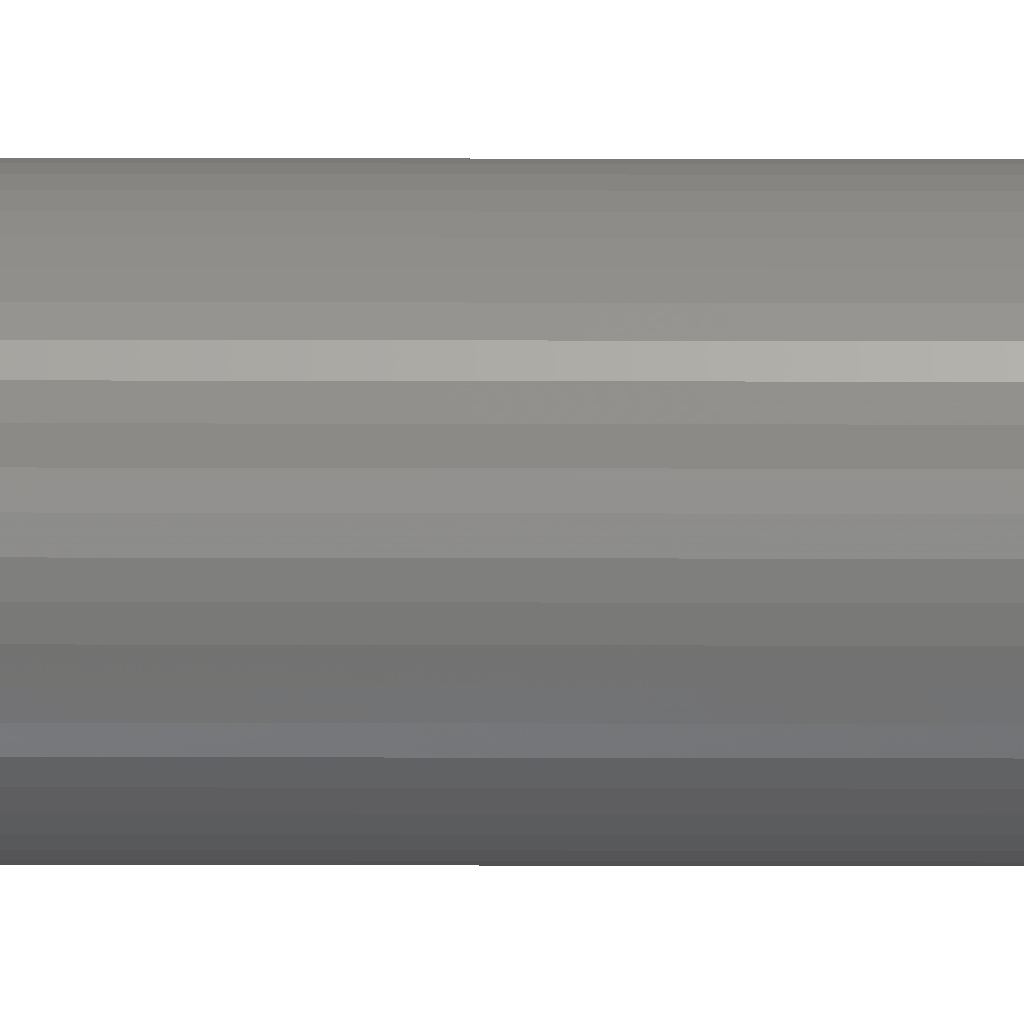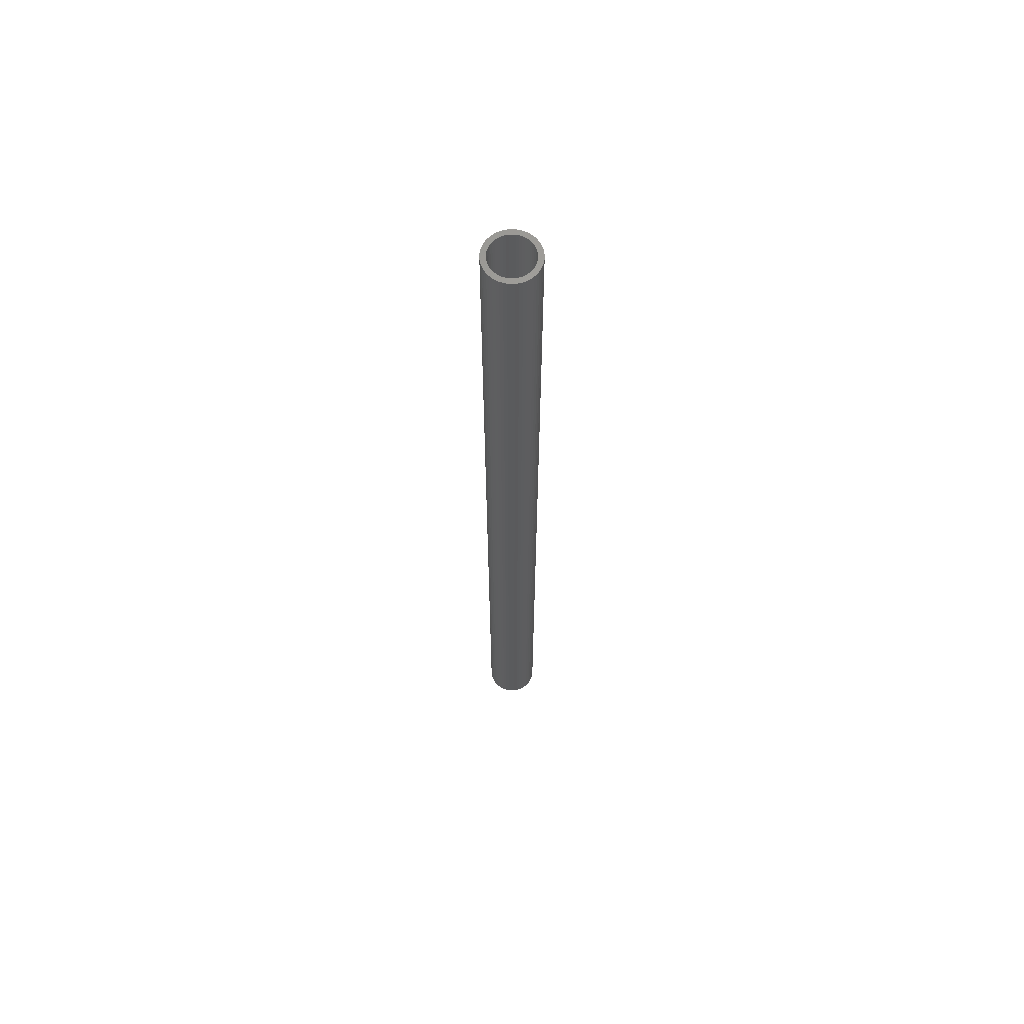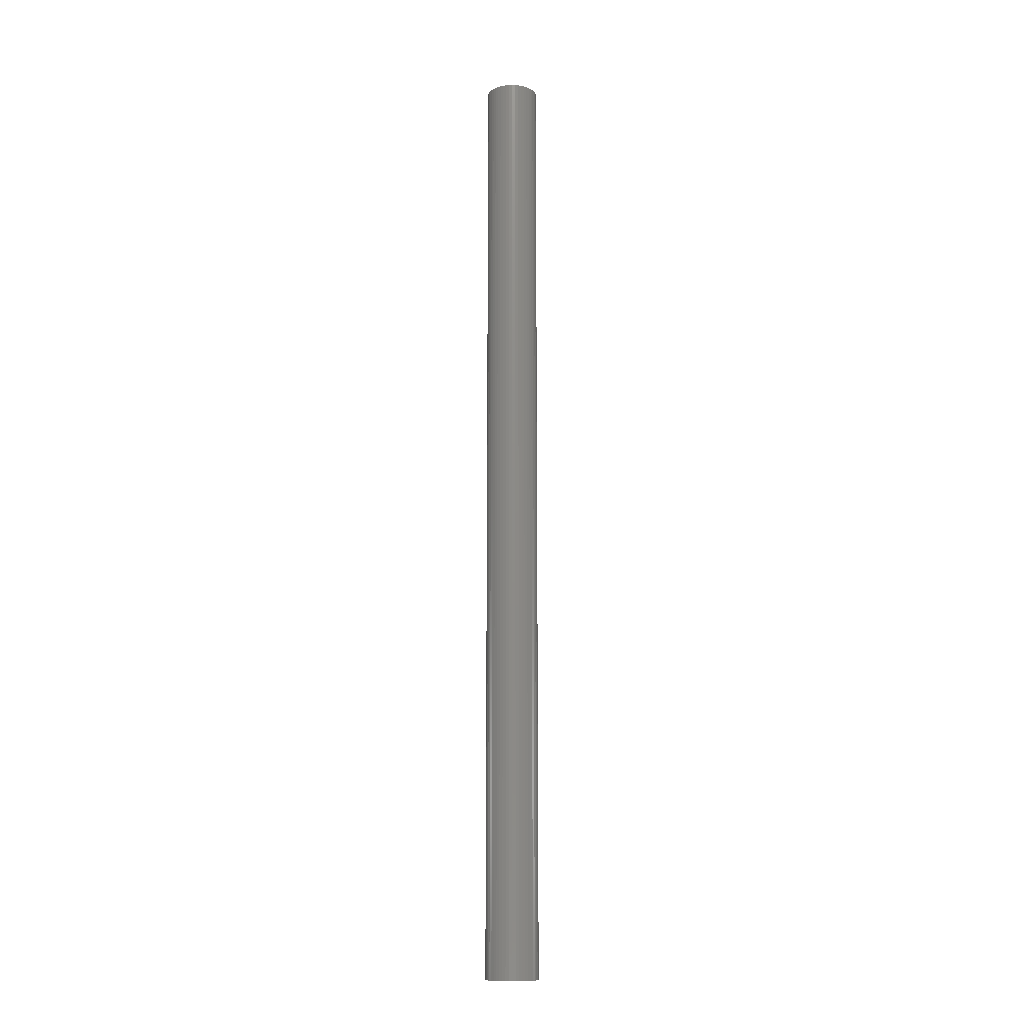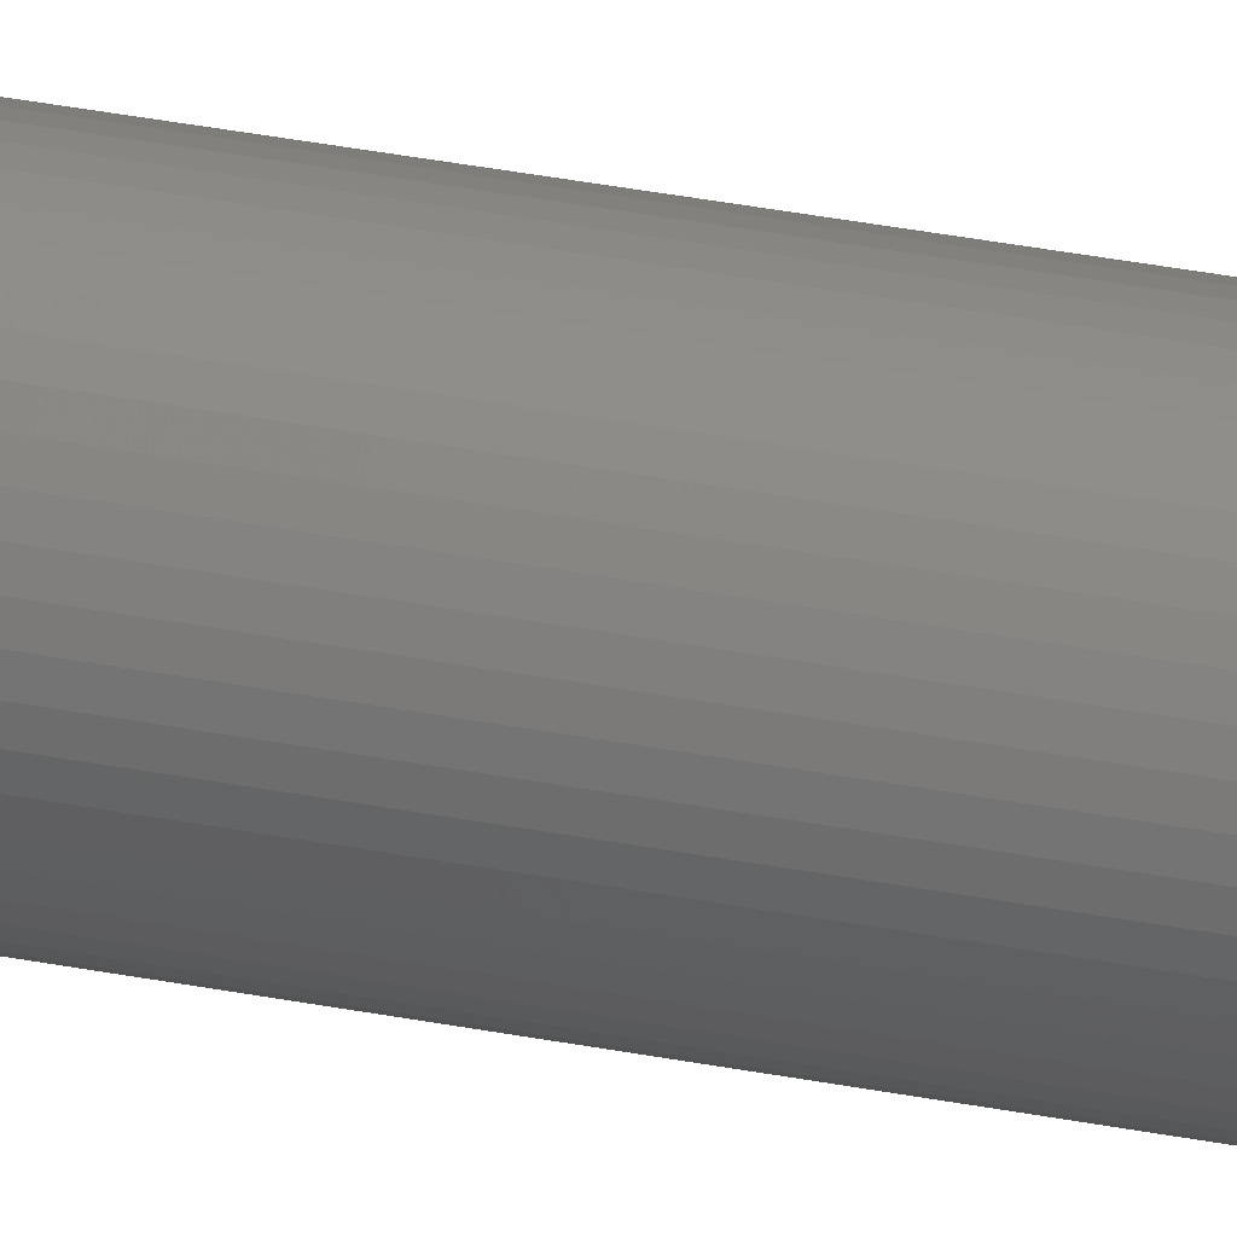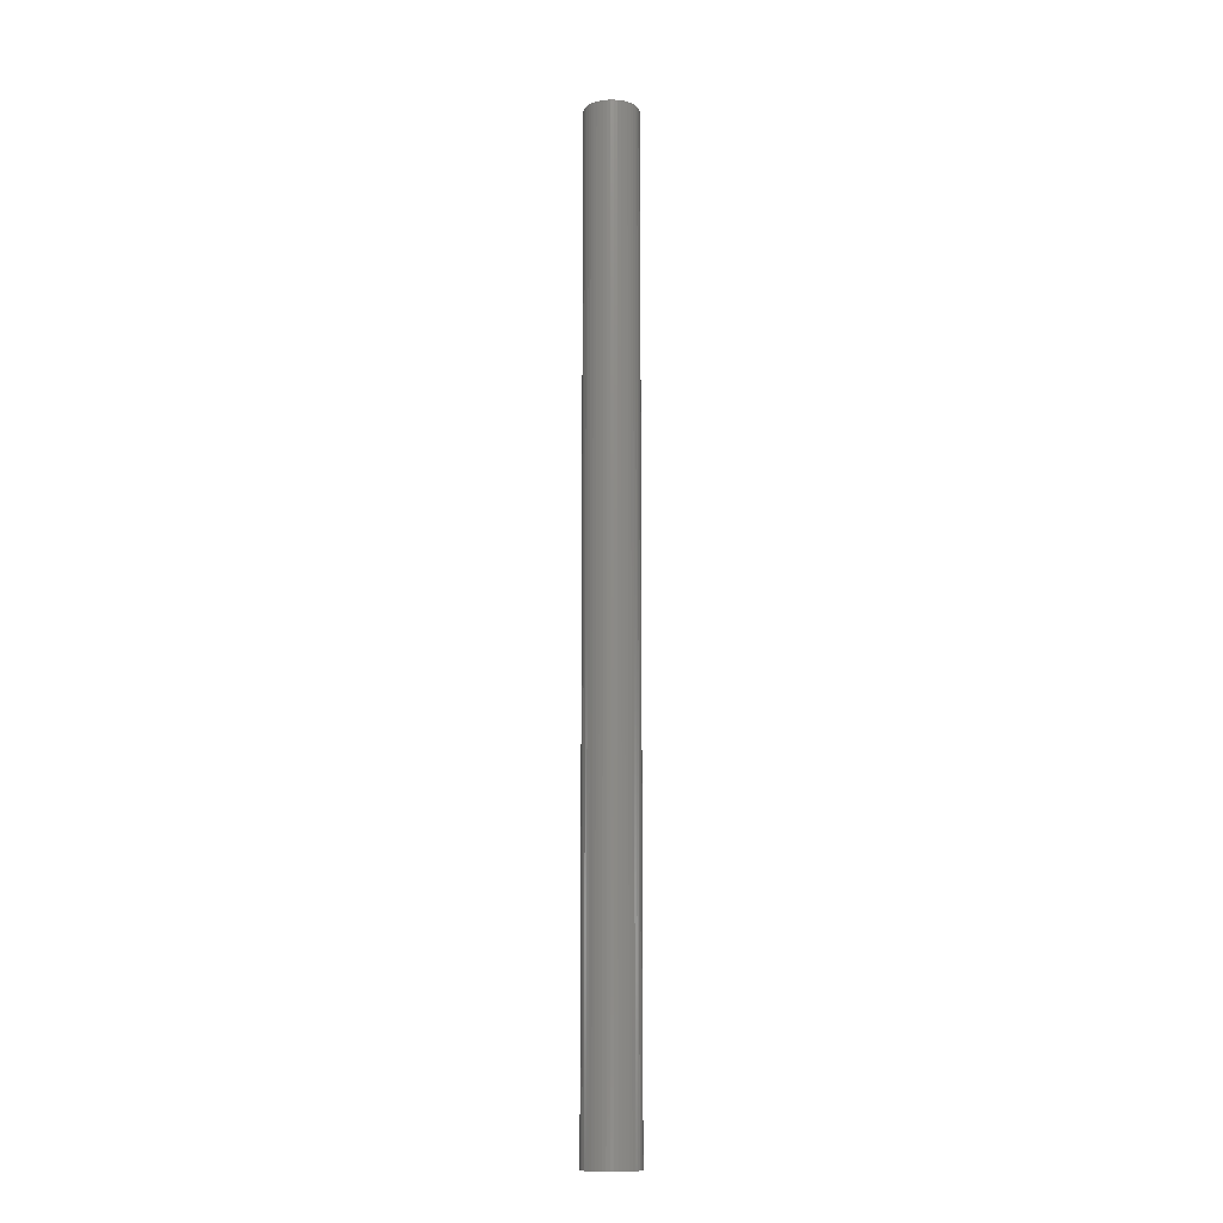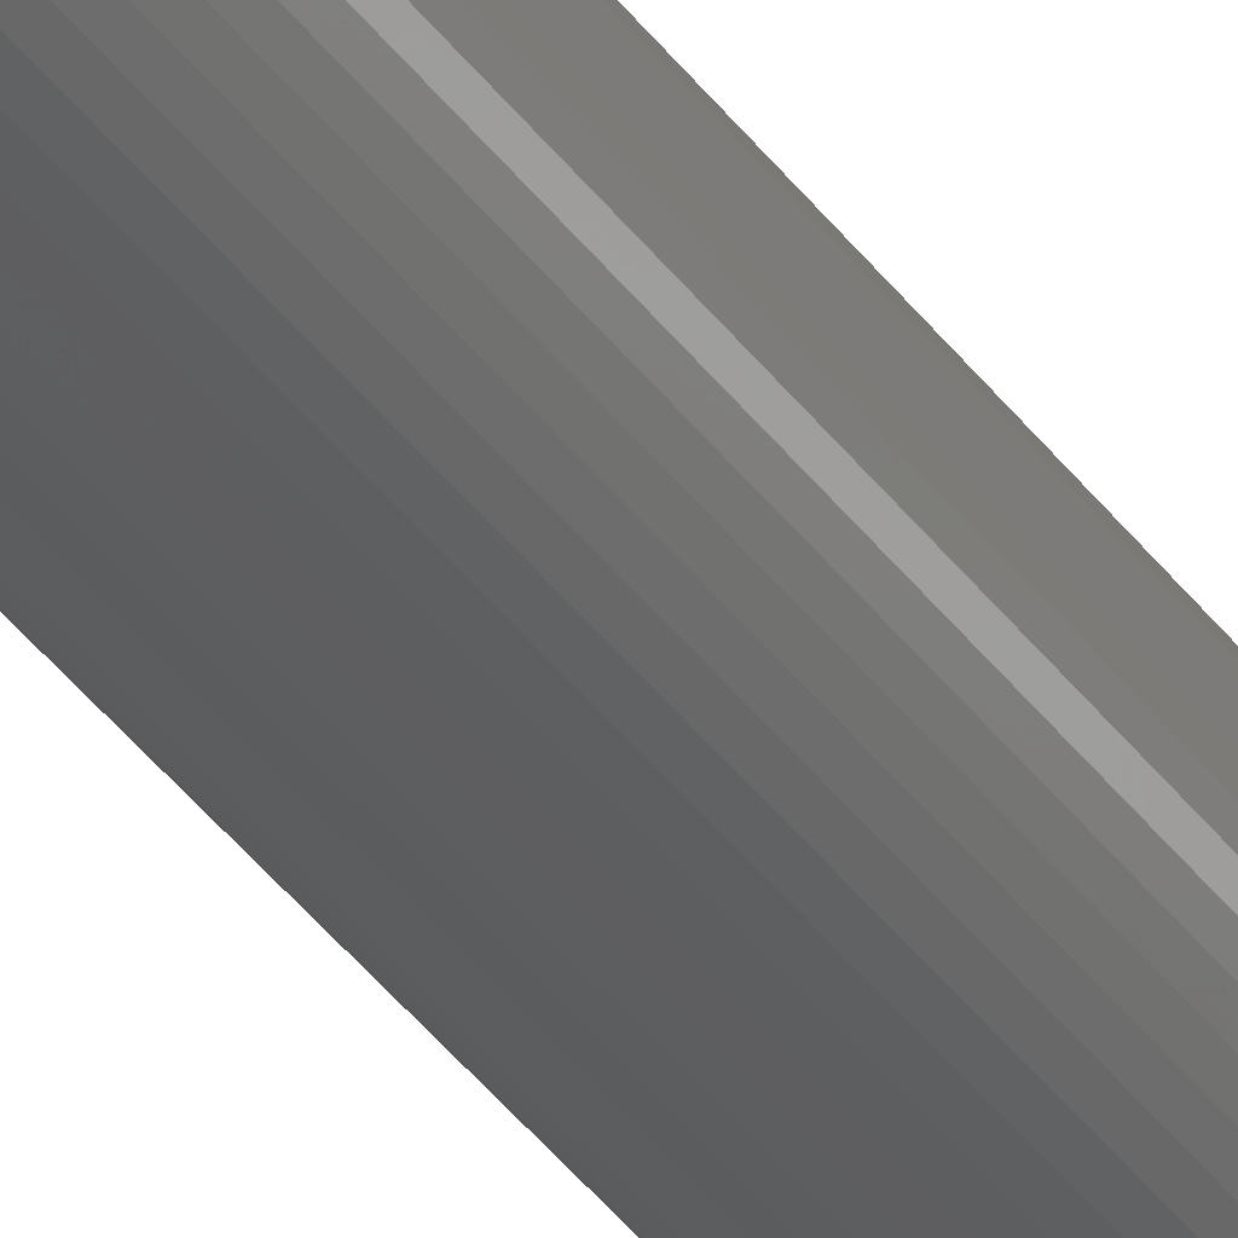
<metadata>
{"format":"stl","ext":"stl","renderer":"f3d","projection":"perspective","resolution":1024,"background":"white","views":[{"elev":65.0,"azim":-89.9,"up":"+Y"},{"elev":64.3,"azim":-139.0,"up":"+Z"},{"elev":-13.2,"azim":75.1,"up":"+Z"},{"elev":29.7,"azim":-73.2,"up":"+Y"},{"elev":-12.7,"azim":-145.2,"up":"+Z"},{"elev":-34.2,"azim":29.1,"up":"+Y"}]}
</metadata>
<code>
# stl→obj: 200 verts, 400 faces
v 2.25 0 40.5
v 2.232 0.282 -40.5
v 2.232 0.282 40.5
v 2.25 0 -40.5
v -2.25 0 -40.5
v -2.232 0.282 40.5
v -2.232 0.282 -40.5
v -2.25 0 40.5
v 0.1413 2.246 -40.5
v -0.1413 2.246 40.5
v 0.1413 2.246 40.5
v -0.1413 2.246 -40.5
v -0.1413 -2.246 -40.5
v 0.1413 -2.246 40.5
v -0.1413 -2.246 40.5
v 0.1413 -2.246 -40.5
v 1.64 1.54 -40.5
v 1.434 1.734 40.5
v 1.64 1.54 40.5
v 1.434 1.734 -40.5
v -1.434 1.734 -40.5
v -1.64 1.54 40.5
v -1.434 1.734 40.5
v -1.64 1.54 -40.5
v -0.6953 2.14 -40.5
v -0.958 2.036 40.5
v -0.6953 2.14 40.5
v -0.958 2.036 -40.5
v 2.092 -0.8283 40.5
v 2.179 -0.5596 -40.5
v 2.179 -0.5596 40.5
v 2.092 -0.8283 -40.5
v 2.092 0.8283 40.5
v 1.972 1.084 -40.5
v 1.972 1.084 40.5
v 2.092 0.8283 -40.5
v 2.179 0.5596 -40.5
v 2.179 0.5596 40.5
v 0.958 2.036 -40.5
v 0.6953 2.14 40.5
v 0.958 2.036 40.5
v 0.6953 2.14 -40.5
v 0.4216 2.21 40.5
v 0.4216 2.21 -40.5
v 1.206 1.9 40.5
v 1.206 1.9 -40.5
v -2.092 0.8283 -40.5
v -1.972 1.084 40.5
v -1.972 1.084 -40.5
v -2.092 0.8283 40.5
v -1.82 1.323 -40.5
v -1.82 1.323 40.5
v -2.179 0.5596 -40.5
v -2.179 0.5596 40.5
v -1.206 1.9 40.5
v -1.206 1.9 -40.5
v -0.4216 2.21 40.5
v -0.4216 2.21 -40.5
v 0.4216 -2.21 40.5
v 0.4216 -2.21 -40.5
v 1.82 1.323 40.5
v 1.82 1.323 -40.5
v 1.8 0 40.5
v 1.786 0.2256 40.5
v 2.232 -0.282 40.5
v 1.743 0.4476 40.5
v 1.786 -0.2256 40.5
v 1.674 0.6626 40.5
v 1.577 0.8672 40.5
v 1.743 -0.4476 40.5
v 1.456 1.058 40.5
v 1.312 1.232 40.5
v 1.147 1.387 40.5
v 0.9645 1.52 40.5
v 0.7664 1.629 40.5
v 0.5562 1.712 40.5
v 0.3373 1.768 40.5
v 0.113 1.796 40.5
v -0.113 1.796 40.5
v -0.3373 1.768 40.5
v -0.5562 1.712 40.5
v -0.7664 1.629 40.5
v -0.9645 1.52 40.5
v -1.147 1.387 40.5
v -1.312 1.232 40.5
v -1.456 1.058 40.5
v -1.577 0.8672 40.5
v -1.674 0.6626 40.5
v -1.743 0.4476 40.5
v 1.674 -0.6626 40.5
v 1.972 -1.084 40.5
v 1.577 -0.8672 40.5
v 1.82 -1.323 40.5
v 1.456 -1.058 40.5
v 1.64 -1.54 40.5
v 1.312 -1.232 40.5
v 1.434 -1.734 40.5
v 1.147 -1.387 40.5
v 1.206 -1.9 40.5
v 0.9645 -1.52 40.5
v 0.958 -2.036 40.5
v 0.7664 -1.629 40.5
v 0.6953 -2.14 40.5
v 0.5562 -1.712 40.5
v 0.3373 -1.768 40.5
v 0.113 -1.796 40.5
v -0.113 -1.796 40.5
v -0.3373 -1.768 40.5
v -0.4216 -2.21 40.5
v -0.5562 -1.712 40.5
v -0.6953 -2.14 40.5
v -0.7664 -1.629 40.5
v -0.958 -2.036 40.5
v -0.9645 -1.52 40.5
v -1.206 -1.9 40.5
v -1.147 -1.387 40.5
v -1.434 -1.734 40.5
v -1.312 -1.232 40.5
v -1.64 -1.54 40.5
v -1.456 -1.058 40.5
v -1.82 -1.323 40.5
v -1.577 -0.8672 40.5
v -1.972 -1.084 40.5
v -1.674 -0.6626 40.5
v -2.092 -0.8283 40.5
v -1.743 -0.4476 40.5
v -2.179 -0.5596 40.5
v -1.786 -0.2256 40.5
v -2.232 -0.282 40.5
v -1.8 0 40.5
v -1.786 0.2256 40.5
v 2.232 -0.282 -40.5
v 1.972 -1.084 -40.5
v 1.82 -1.323 -40.5
v -1.64 -1.54 -40.5
v -1.434 -1.734 -40.5
v -1.972 -1.084 -40.5
v -2.092 -0.8283 -40.5
v -1.82 -1.323 -40.5
v 1.8 0 -40.5
v 1.786 -0.2256 -40.5
v 1.743 -0.4476 -40.5
v 1.786 0.2256 -40.5
v 1.674 -0.6626 -40.5
v 1.577 -0.8672 -40.5
v 1.743 0.4476 -40.5
v 1.456 -1.058 -40.5
v 1.64 -1.54 -40.5
v 1.312 -1.232 -40.5
v 1.434 -1.734 -40.5
v 1.147 -1.387 -40.5
v 1.206 -1.9 -40.5
v 0.9645 -1.52 -40.5
v 0.958 -2.036 -40.5
v 0.7664 -1.629 -40.5
v 0.6953 -2.14 -40.5
v 0.5562 -1.712 -40.5
v 0.3373 -1.768 -40.5
v 0.113 -1.796 -40.5
v -0.113 -1.796 -40.5
v -0.3373 -1.768 -40.5
v -0.4216 -2.21 -40.5
v -0.5562 -1.712 -40.5
v -0.6953 -2.14 -40.5
v -0.7664 -1.629 -40.5
v -0.958 -2.036 -40.5
v -0.9645 -1.52 -40.5
v -1.206 -1.9 -40.5
v -1.147 -1.387 -40.5
v -1.312 -1.232 -40.5
v -1.456 -1.058 -40.5
v -1.577 -0.8672 -40.5
v -1.674 -0.6626 -40.5
v -1.743 -0.4476 -40.5
v 1.674 0.6626 -40.5
v 1.577 0.8672 -40.5
v 1.456 1.058 -40.5
v 1.312 1.232 -40.5
v 1.147 1.387 -40.5
v 0.9645 1.52 -40.5
v 0.7664 1.629 -40.5
v 0.5562 1.712 -40.5
v 0.3373 1.768 -40.5
v 0.113 1.796 -40.5
v -0.113 1.796 -40.5
v -0.3373 1.768 -40.5
v -0.5562 1.712 -40.5
v -0.7664 1.629 -40.5
v -0.9645 1.52 -40.5
v -1.147 1.387 -40.5
v -1.312 1.232 -40.5
v -1.456 1.058 -40.5
v -1.577 0.8672 -40.5
v -1.674 0.6626 -40.5
v -1.743 0.4476 -40.5
v -1.786 0.2256 -40.5
v -1.8 0 -40.5
v -2.179 -0.5596 -40.5
v -1.786 -0.2256 -40.5
v -2.232 -0.282 -40.5
f 1 2 3
f 2 1 4
f 5 6 7
f 6 5 8
f 9 10 11
f 10 9 12
f 13 14 15
f 14 13 16
f 17 18 19
f 18 17 20
f 21 22 23
f 22 21 24
f 25 26 27
f 26 25 28
f 29 30 31
f 30 29 32
f 33 34 35
f 34 33 36
f 3 37 38
f 37 3 2
f 39 40 41
f 40 39 42
f 42 43 40
f 43 42 44
f 20 45 18
f 45 20 46
f 47 48 49
f 48 47 50
f 51 22 24
f 22 51 52
f 53 50 47
f 50 53 54
f 28 55 26
f 55 28 56
f 12 57 10
f 57 12 58
f 16 59 14
f 59 16 60
f 38 36 33
f 36 38 37
f 61 17 19
f 17 61 62
f 35 62 61
f 62 35 34
f 44 11 43
f 11 44 9
f 46 41 45
f 41 46 39
f 49 52 51
f 52 49 48
f 7 54 53
f 54 7 6
f 63 1 3
f 64 3 38
f 1 63 65
f 66 38 33
f 67 65 63
f 68 33 35
f 65 67 31
f 69 35 61
f 70 31 67
f 31 70 29
f 3 64 63
f 38 66 64
f 33 68 66
f 71 61 19
f 35 69 68
f 61 71 69
f 72 19 18
f 19 72 71
f 73 18 45
f 18 73 72
f 45 74 73
f 41 74 45
f 41 75 74
f 40 75 41
f 40 76 75
f 43 76 40
f 43 77 76
f 11 77 43
f 11 78 77
f 11 79 78
f 10 79 11
f 10 80 79
f 57 80 10
f 57 81 80
f 27 81 57
f 27 82 81
f 26 82 27
f 26 83 82
f 55 83 26
f 83 55 84
f 23 84 55
f 84 23 85
f 22 85 23
f 85 22 86
f 52 86 22
f 86 52 87
f 48 87 52
f 87 48 88
f 88 50 89
f 50 88 48
f 90 29 70
f 29 90 91
f 92 91 90
f 91 92 93
f 94 93 92
f 93 94 95
f 96 95 94
f 95 96 97
f 98 97 96
f 97 98 99
f 100 99 98
f 100 101 99
f 102 101 100
f 102 103 101
f 104 103 102
f 104 59 103
f 105 59 104
f 105 14 59
f 106 14 105
f 107 14 106
f 107 15 14
f 108 15 107
f 108 109 15
f 110 109 108
f 110 111 109
f 112 111 110
f 112 113 111
f 114 113 112
f 115 114 116
f 114 115 113
f 117 116 118
f 116 117 115
f 119 118 120
f 121 120 122
f 118 119 117
f 123 122 124
f 125 124 126
f 127 126 128
f 120 121 119
f 129 128 130
f 54 89 50
f 89 54 131
f 122 123 121
f 6 131 54
f 124 125 123
f 131 6 130
f 126 127 125
f 8 130 6
f 128 129 127
f 130 8 129
f 56 23 55
f 23 56 21
f 58 27 57
f 27 58 25
f 65 4 1
f 4 65 132
f 93 133 91
f 133 93 134
f 31 132 65
f 132 31 30
f 135 117 119
f 117 135 136
f 137 125 138
f 125 137 123
f 135 121 139
f 121 135 119
f 140 4 132
f 141 132 30
f 4 140 2
f 142 30 32
f 143 2 140
f 144 32 133
f 2 143 37
f 145 133 134
f 146 37 143
f 37 146 36
f 132 141 140
f 30 142 141
f 32 144 142
f 147 134 148
f 133 145 144
f 134 147 145
f 149 148 150
f 148 149 147
f 151 150 152
f 150 151 149
f 152 153 151
f 154 153 152
f 154 155 153
f 156 155 154
f 156 157 155
f 60 157 156
f 60 158 157
f 16 158 60
f 16 159 158
f 16 160 159
f 13 160 16
f 13 161 160
f 162 161 13
f 162 163 161
f 164 163 162
f 164 165 163
f 166 165 164
f 166 167 165
f 168 167 166
f 167 168 169
f 136 169 168
f 169 136 170
f 135 170 136
f 170 135 171
f 139 171 135
f 171 139 172
f 137 172 139
f 172 137 173
f 173 138 174
f 138 173 137
f 175 36 146
f 36 175 34
f 176 34 175
f 34 176 62
f 177 62 176
f 62 177 17
f 178 17 177
f 17 178 20
f 179 20 178
f 20 179 46
f 180 46 179
f 180 39 46
f 181 39 180
f 181 42 39
f 182 42 181
f 182 44 42
f 183 44 182
f 183 9 44
f 184 9 183
f 185 9 184
f 185 12 9
f 186 12 185
f 186 58 12
f 187 58 186
f 187 25 58
f 188 25 187
f 188 28 25
f 189 28 188
f 56 189 190
f 189 56 28
f 21 190 191
f 190 21 56
f 24 191 192
f 51 192 193
f 191 24 21
f 49 193 194
f 47 194 195
f 53 195 196
f 192 51 24
f 7 196 197
f 198 174 138
f 174 198 199
f 193 49 51
f 200 199 198
f 194 47 49
f 199 200 197
f 195 53 47
f 5 197 200
f 196 7 53
f 197 5 7
f 152 97 99
f 97 152 150
f 91 32 29
f 32 91 133
f 138 127 198
f 127 138 125
f 95 134 93
f 134 95 148
f 154 99 101
f 99 154 152
f 156 101 103
f 101 156 154
f 60 103 59
f 103 60 156
f 162 15 109
f 15 162 13
f 168 113 115
f 113 168 166
f 139 123 137
f 123 139 121
f 198 129 200
f 129 198 127
f 200 8 5
f 8 200 129
f 150 95 97
f 95 150 148
f 164 109 111
f 109 164 162
f 166 111 113
f 111 166 164
f 136 115 117
f 115 136 168
f 89 194 88
f 194 89 195
f 176 71 177
f 71 176 69
f 182 75 76
f 75 182 181
f 188 81 82
f 81 188 187
f 88 193 87
f 193 88 194
f 142 67 141
f 67 142 70
f 143 66 146
f 66 143 64
f 179 72 73
f 72 179 178
f 184 77 78
f 77 184 183
f 180 73 74
f 73 180 179
f 131 195 89
f 195 131 196
f 86 191 85
f 191 86 192
f 187 80 81
f 80 187 186
f 191 84 85
f 84 191 190
f 140 64 143
f 64 140 63
f 153 102 100
f 102 153 155
f 177 72 178
f 72 177 71
f 185 78 79
f 78 185 184
f 183 76 77
f 76 183 182
f 181 74 75
f 74 181 180
f 130 196 131
f 196 130 197
f 87 192 86
f 192 87 193
f 186 79 80
f 79 186 185
f 190 83 84
f 83 190 189
f 189 82 83
f 82 189 188
f 159 107 106
f 107 159 160
f 124 174 126
f 174 124 173
f 122 173 124
f 173 122 172
f 158 106 105
f 106 158 159
f 175 69 176
f 69 175 68
f 146 68 175
f 68 146 66
f 141 63 140
f 63 141 67
f 145 90 144
f 90 145 92
f 144 70 142
f 70 144 90
f 149 98 96
f 98 149 151
f 149 94 147
f 94 149 96
f 128 197 130
f 197 128 199
f 155 104 102
f 104 155 157
f 157 105 104
f 105 157 158
f 151 100 98
f 100 151 153
f 147 92 145
f 92 147 94
f 167 116 114
f 116 167 169
f 161 110 108
f 110 161 163
f 169 118 116
f 118 169 170
f 126 199 128
f 199 126 174
f 165 114 112
f 114 165 167
f 160 108 107
f 108 160 161
f 163 112 110
f 112 163 165
f 118 171 120
f 171 118 170
f 120 172 122
f 172 120 171

</code>
